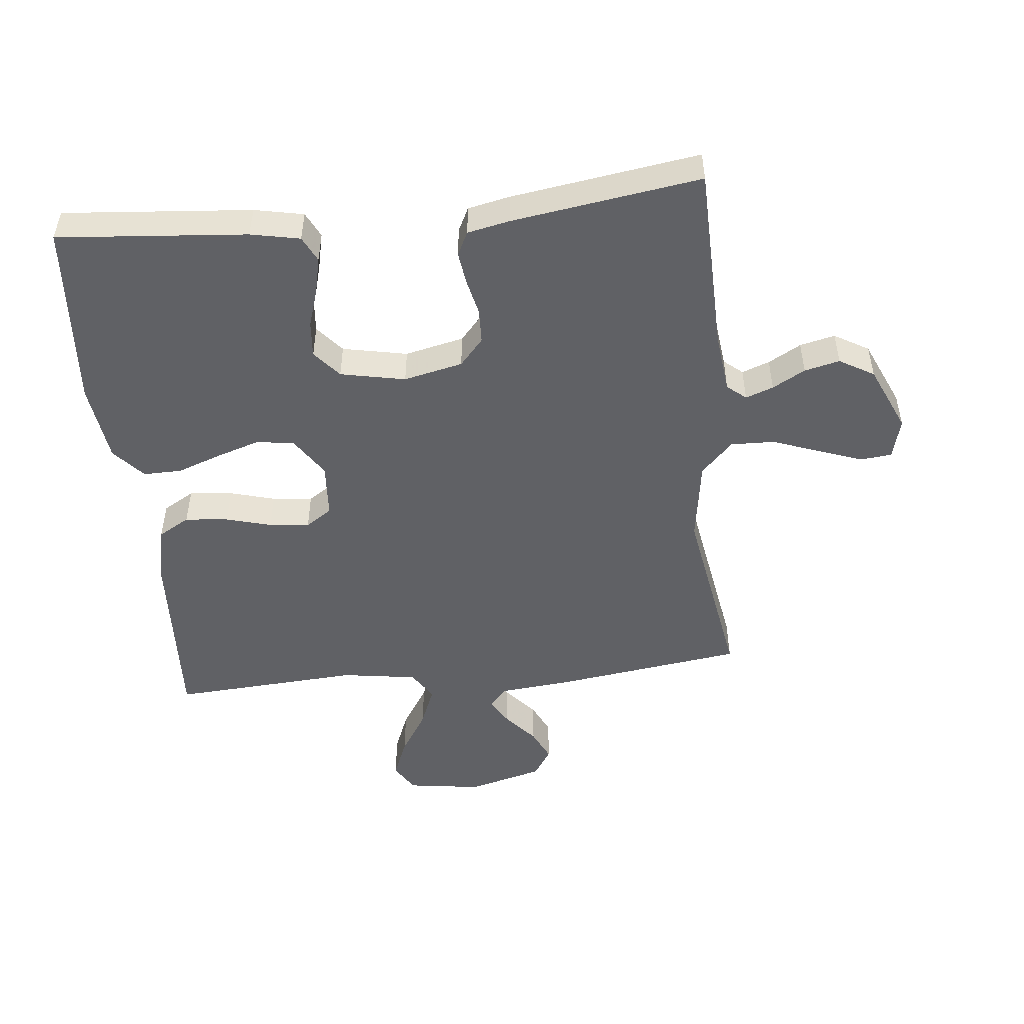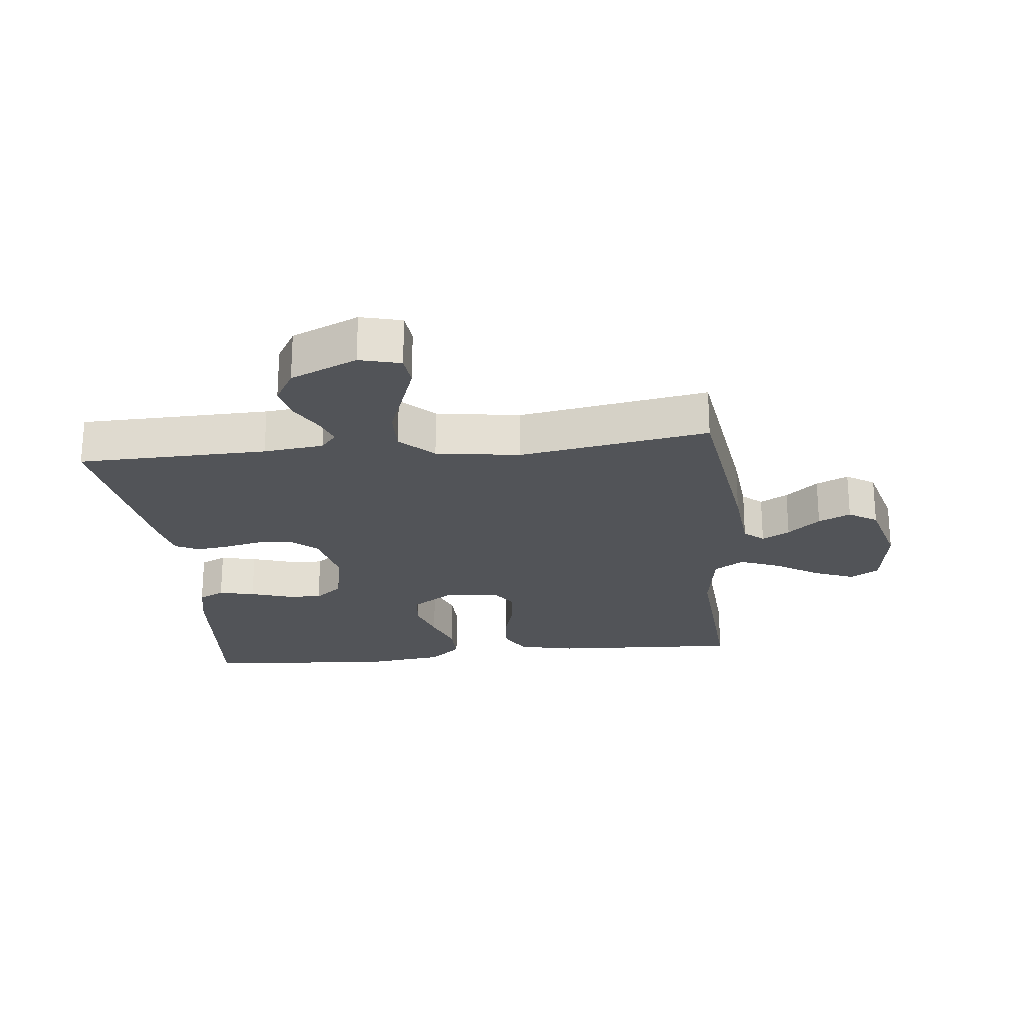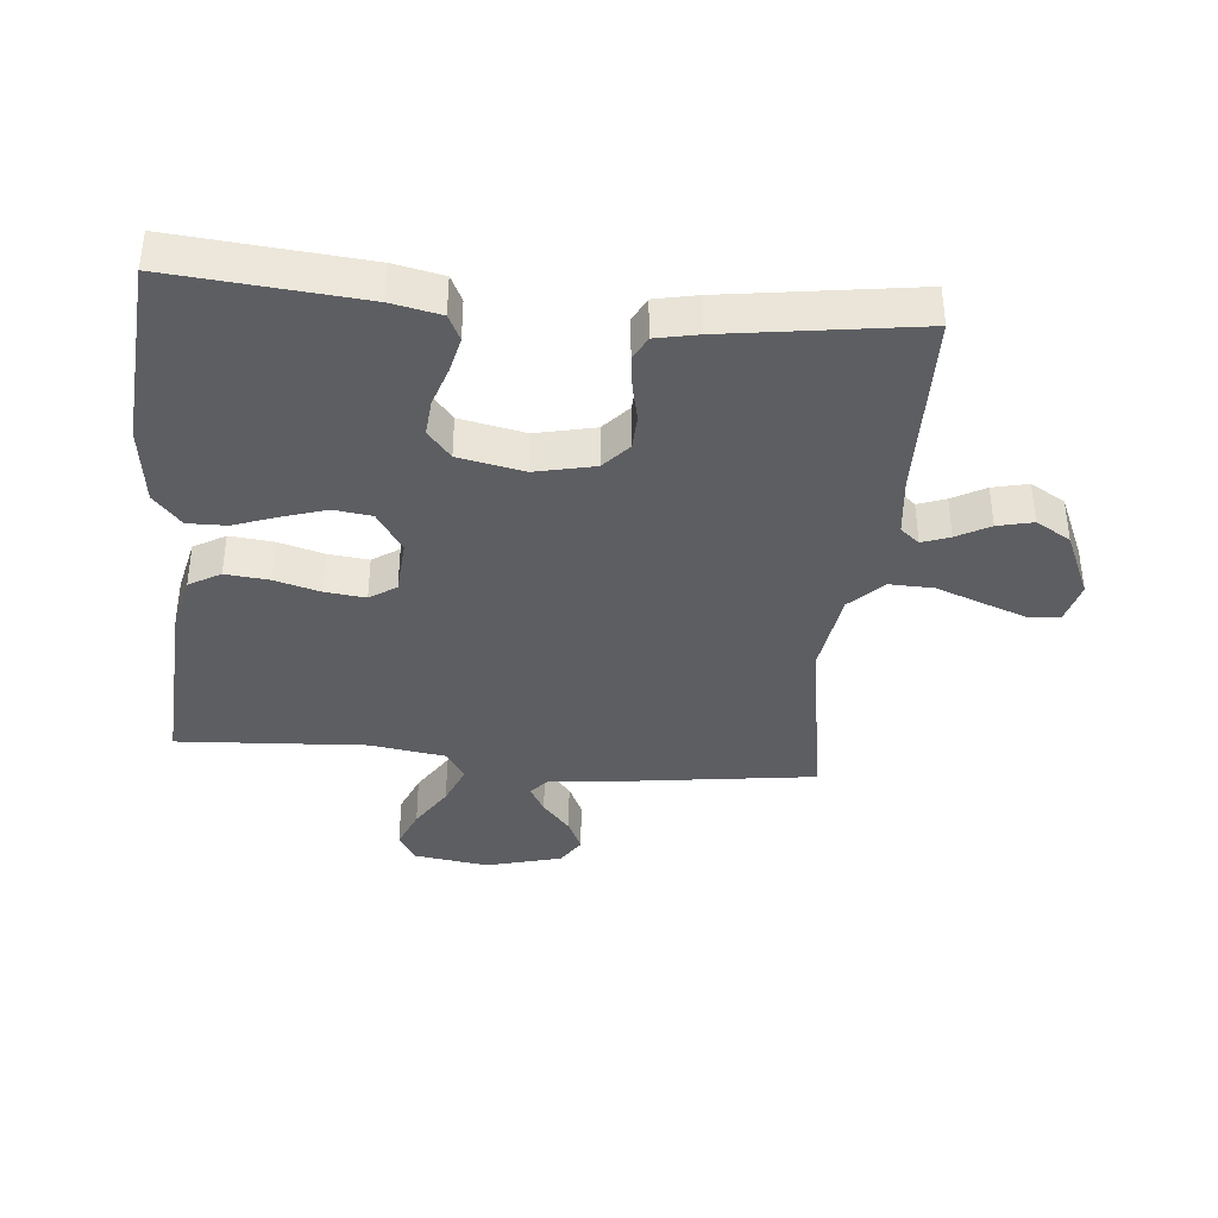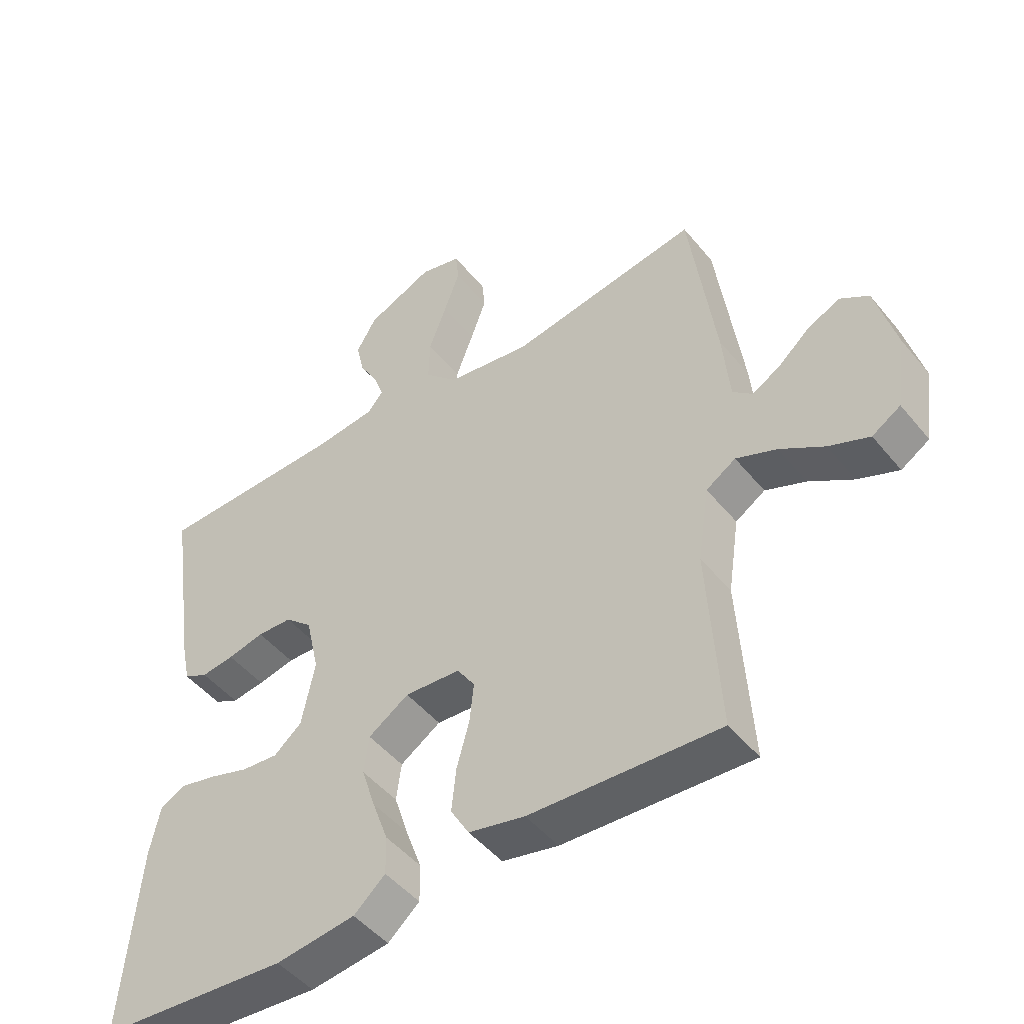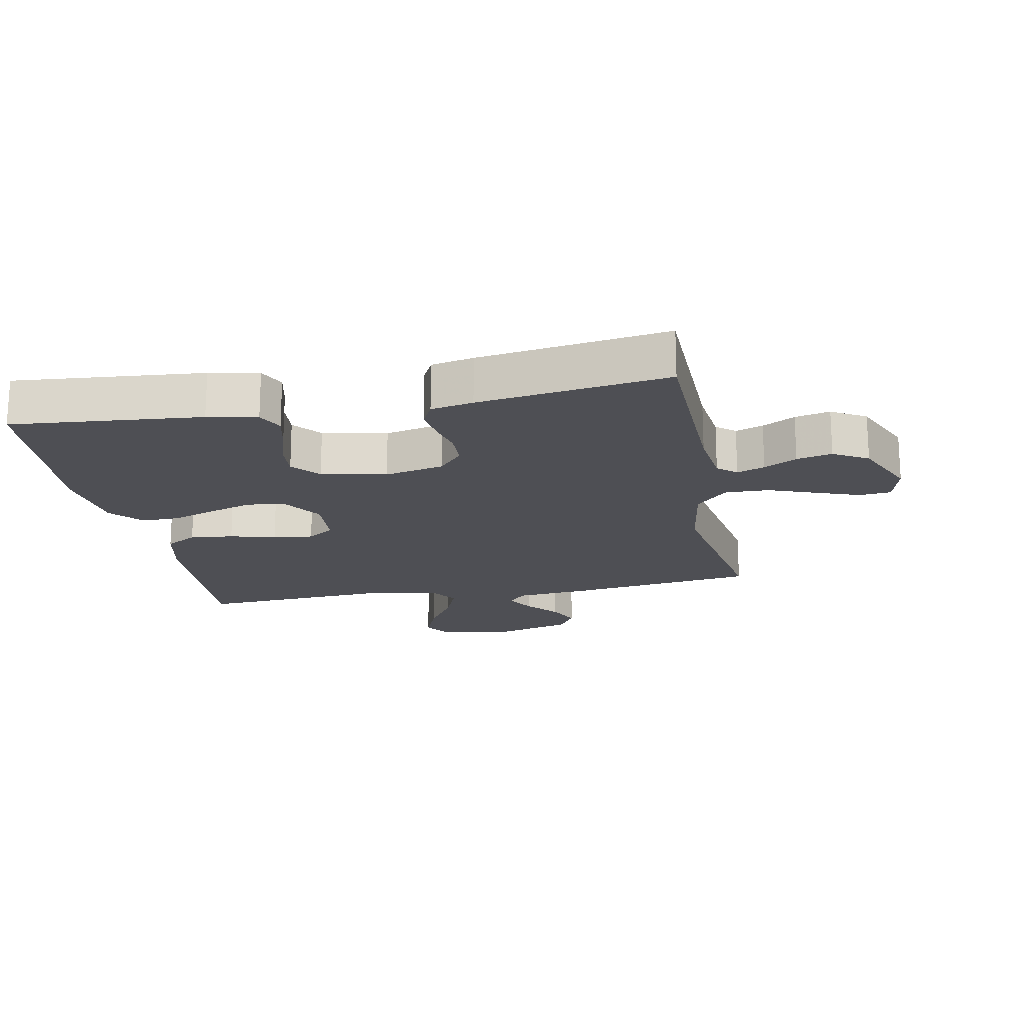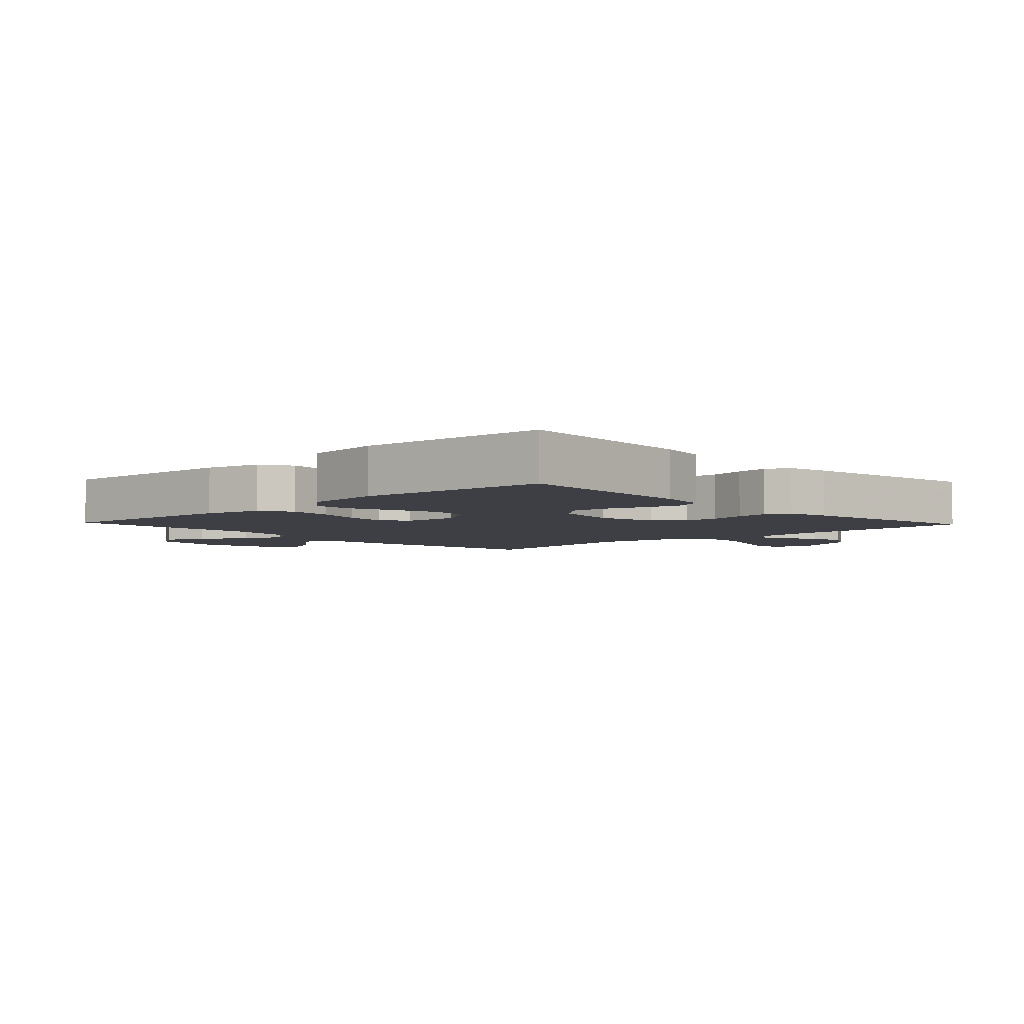
<metadata>
{"format":"obj","ext":"obj","renderer":"f3d","projection":"perspective","resolution":1024,"background":"white","views":[{"elev":-49.7,"azim":-84.0,"up":"+Y"},{"elev":-23.0,"azim":6.2,"up":"+Y"},{"elev":-38.3,"azim":-95.5,"up":"+Y"},{"elev":-47.9,"azim":37.2,"up":"+Z"},{"elev":-18.3,"azim":-79.1,"up":"+Y"},{"elev":-4.5,"azim":-136.6,"up":"+Y"}]}
</metadata>
<code>
v 0.5 0.07 0.5
v 0.541 0.07 0.2
v 0.552 0.07 0.083
v 0.583 0.07 0.056
v 0.627 0.07 0.081
v 0.678 0.07 0.125
v 0.729 0.07 0.149
v 0.774 0.07 0.12
v 0.806 0.07 0
v 0.789 0.07 -0.118
v 0.744 0.07 -0.146
v 0.68 0.07 -0.12
v 0.61 0.07 -0.076
v 0.546 0.07 -0.05
v 0.499 0.07 -0.08
v 0.481 0.07 -0.2
v 0.5 0.07 -0.5
v 0.2 0.07 -0.484
v 0.111 0.07 -0.464
v 0.082 0.07 -0.414
v 0.089 0.07 -0.345
v 0.109 0.07 -0.273
v 0.116 0.07 -0.209
v 0.088 0.07 -0.167
v 0 0.07 -0.161
v -0.064 0.07 -0.203
v -0.072 0.07 -0.263
v -0.05 0.07 -0.332
v -0.025 0.07 -0.402
v -0.024 0.07 -0.463
v -0.074 0.07 -0.507
v -0.2 0.07 -0.523
v -0.5 0.07 -0.5
v -0.474 0.07 -0.2
v -0.458 0.07 -0.122
v -0.417 0.07 -0.102
v -0.36 0.07 -0.115
v -0.298 0.07 -0.135
v -0.24 0.07 -0.14
v -0.196 0.07 -0.103
v -0.175 0.07 0
v -0.196 0.07 0.094
v -0.239 0.07 0.132
v -0.294 0.07 0.134
v -0.352 0.07 0.121
v -0.404 0.07 0.114
v -0.442 0.07 0.133
v -0.456 0.07 0.2
v -0.5 0.07 0.5
v -0.2 0.07 0.507
v -0.105 0.07 0.518
v -0.08 0.07 0.548
v -0.096 0.07 0.592
v -0.125 0.07 0.644
v -0.138 0.07 0.7
v -0.106 0.07 0.755
v 0 0.07 0.802
v 0.065 0.07 0.785
v 0.07 0.07 0.735
v 0.045 0.07 0.666
v 0.017 0.07 0.591
v 0.015 0.07 0.521
v 0.067 0.07 0.47
v 0.2 0.07 0.45
v 0.5 0 0.5
v 0.541 0 0.2
v 0.552 0 0.083
v 0.583 0 0.056
v 0.627 0 0.081
v 0.678 0 0.125
v 0.729 0 0.149
v 0.774 0 0.12
v 0.806 0 0
v 0.789 0 -0.118
v 0.744 0 -0.146
v 0.68 0 -0.12
v 0.61 0 -0.076
v 0.546 0 -0.05
v 0.499 0 -0.08
v 0.481 0 -0.2
v 0.5 0 -0.5
v 0.2 0 -0.484
v 0.111 0 -0.464
v 0.082 0 -0.414
v 0.089 0 -0.345
v 0.109 0 -0.273
v 0.116 0 -0.209
v 0.088 0 -0.167
v 0 0 -0.161
v -0.064 0 -0.203
v -0.072 0 -0.263
v -0.05 0 -0.332
v -0.025 0 -0.402
v -0.024 0 -0.463
v -0.074 0 -0.507
v -0.2 0 -0.523
v -0.5 0 -0.5
v -0.474 0 -0.2
v -0.458 0 -0.122
v -0.417 0 -0.102
v -0.36 0 -0.115
v -0.298 0 -0.135
v -0.24 0 -0.14
v -0.196 0 -0.103
v -0.175 0 0
v -0.196 0 0.094
v -0.239 0 0.132
v -0.294 0 0.134
v -0.352 0 0.121
v -0.404 0 0.114
v -0.442 0 0.133
v -0.456 0 0.2
v -0.5 0 0.5
v -0.2 0 0.507
v -0.105 0 0.518
v -0.08 0 0.548
v -0.096 0 0.592
v -0.125 0 0.644
v -0.138 0 0.7
v -0.106 0 0.755
v 0 0 0.802
v 0.065 0 0.785
v 0.07 0 0.735
v 0.045 0 0.666
v 0.017 0 0.591
v 0.015 0 0.521
v 0.067 0 0.47
v 0.2 0 0.45
f 59 60 61
f 58 59 61
f 57 58 61
f 56 57 61
f 55 56 61
f 54 55 61
f 53 54 61
f 52 53 61 62
f 51 52 62 63
f 48 49 50
f 47 48 50
f 46 47 50
f 45 46 50
f 44 45 50
f 50 51 63
f 44 50 63
f 43 44 63
f 36 37 38
f 35 36 38
f 34 35 38
f 33 34 38
f 32 33 38
f 31 32 38
f 30 31 38
f 29 30 38
f 28 29 38
f 27 28 38 39
f 26 27 39 40
f 20 21 22
f 19 20 22
f 18 19 22
f 17 18 22
f 16 17 22
f 15 16 22 23
f 14 15 23 24
f 11 12 13
f 10 11 13
f 9 10 13
f 8 9 13
f 7 8 13
f 6 7 13
f 5 6 13
f 4 5 13 14
f 14 24 25
f 4 14 25
f 3 4 25
f 2 3 25
f 1 2 25
f 64 1 25
f 42 43 63 64
f 26 40 41
f 25 26 41
f 64 25 41
f 41 42 64
f 125 124 123
f 125 123 122
f 125 122 121
f 125 121 120
f 125 120 119
f 125 119 118
f 125 118 117
f 126 125 117 116
f 127 126 116 115
f 114 113 112
f 114 112 111
f 114 111 110
f 114 110 109
f 114 109 108
f 127 115 114
f 127 114 108
f 127 108 107
f 102 101 100
f 102 100 99
f 102 99 98
f 102 98 97
f 102 97 96
f 102 96 95
f 102 95 94
f 102 94 93
f 102 93 92
f 103 102 92 91
f 104 103 91 90
f 86 85 84
f 86 84 83
f 86 83 82
f 86 82 81
f 86 81 80
f 87 86 80 79
f 88 87 79 78
f 77 76 75
f 77 75 74
f 77 74 73
f 77 73 72
f 77 72 71
f 77 71 70
f 77 70 69
f 78 77 69 68
f 89 88 78
f 89 78 68
f 89 68 67
f 89 67 66
f 89 66 65
f 89 65 128
f 128 127 107 106
f 105 104 90
f 105 90 89
f 105 89 128
f 128 106 105
f 1 65 66 2
f 2 66 67 3
f 3 67 68 4
f 4 68 69 5
f 5 69 70 6
f 6 70 71 7
f 7 71 72 8
f 8 72 73 9
f 9 73 74 10
f 10 74 75 11
f 11 75 76 12
f 12 76 77 13
f 13 77 78 14
f 14 78 79 15
f 15 79 80 16
f 16 80 81 17
f 17 81 82 18
f 18 82 83 19
f 19 83 84 20
f 20 84 85 21
f 21 85 86 22
f 22 86 87 23
f 23 87 88 24
f 24 88 89 25
f 25 89 90 26
f 26 90 91 27
f 27 91 92 28
f 28 92 93 29
f 29 93 94 30
f 30 94 95 31
f 31 95 96 32
f 32 96 97 33
f 33 97 98 34
f 34 98 99 35
f 35 99 100 36
f 36 100 101 37
f 37 101 102 38
f 38 102 103 39
f 39 103 104 40
f 40 104 105 41
f 41 105 106 42
f 42 106 107 43
f 43 107 108 44
f 44 108 109 45
f 45 109 110 46
f 46 110 111 47
f 47 111 112 48
f 48 112 113 49
f 49 113 114 50
f 50 114 115 51
f 51 115 116 52
f 52 116 117 53
f 53 117 118 54
f 54 118 119 55
f 55 119 120 56
f 56 120 121 57
f 57 121 122 58
f 58 122 123 59
f 59 123 124 60
f 60 124 125 61
f 61 125 126 62
f 62 126 127 63
f 63 127 128 64
f 64 128 65 1

</code>
